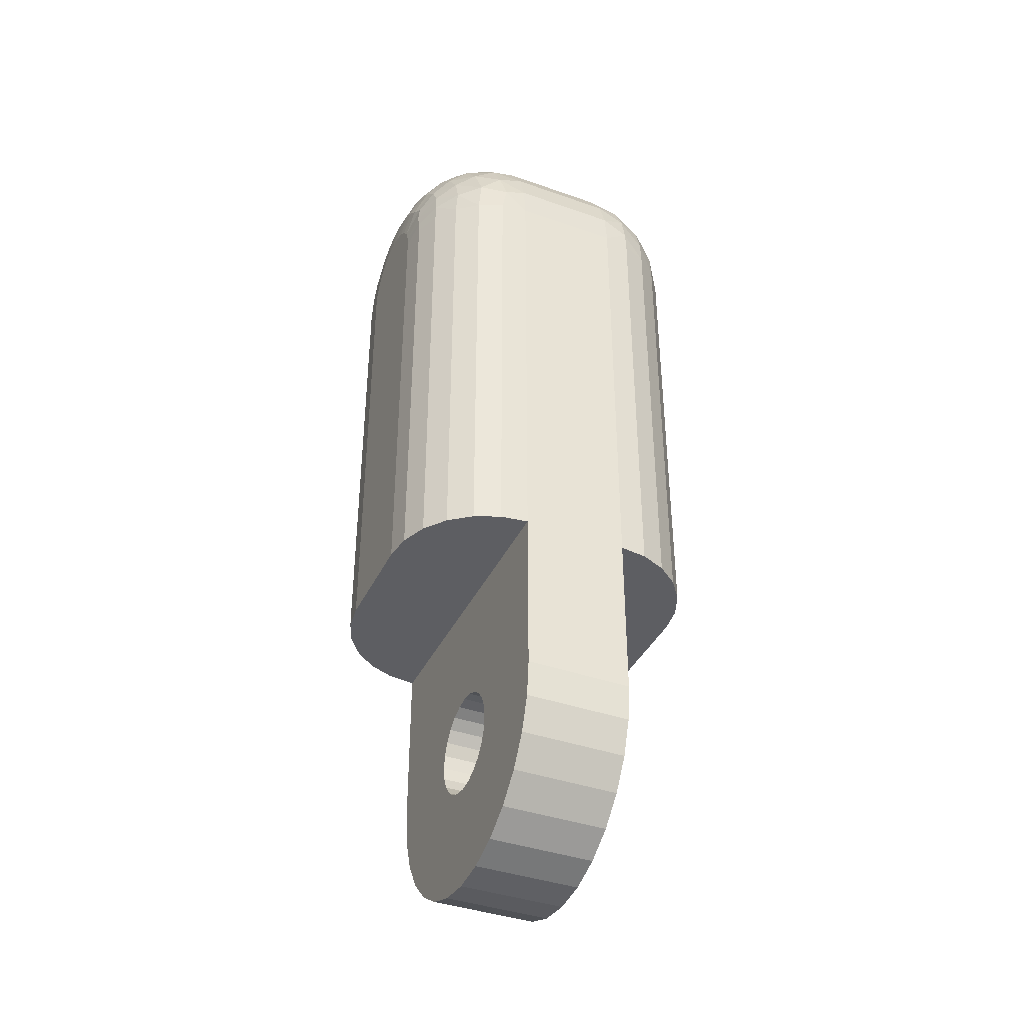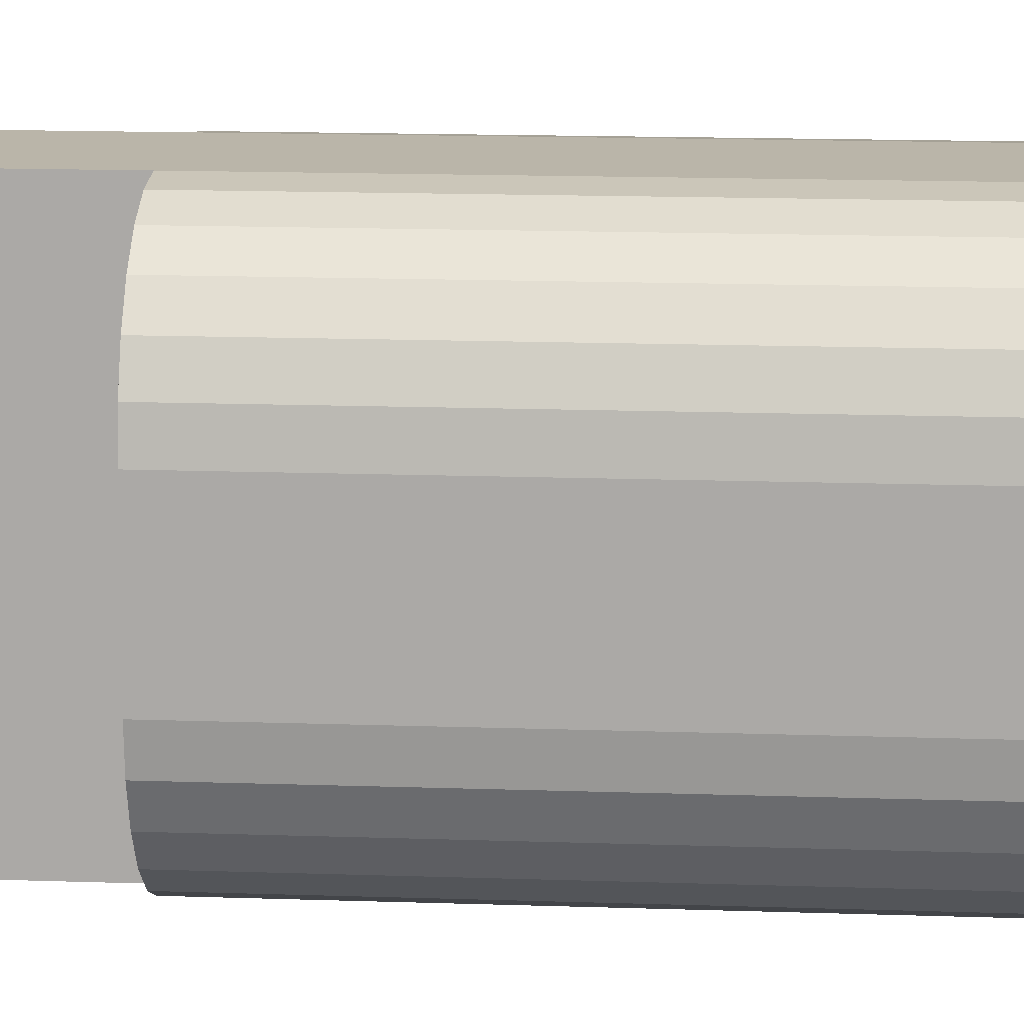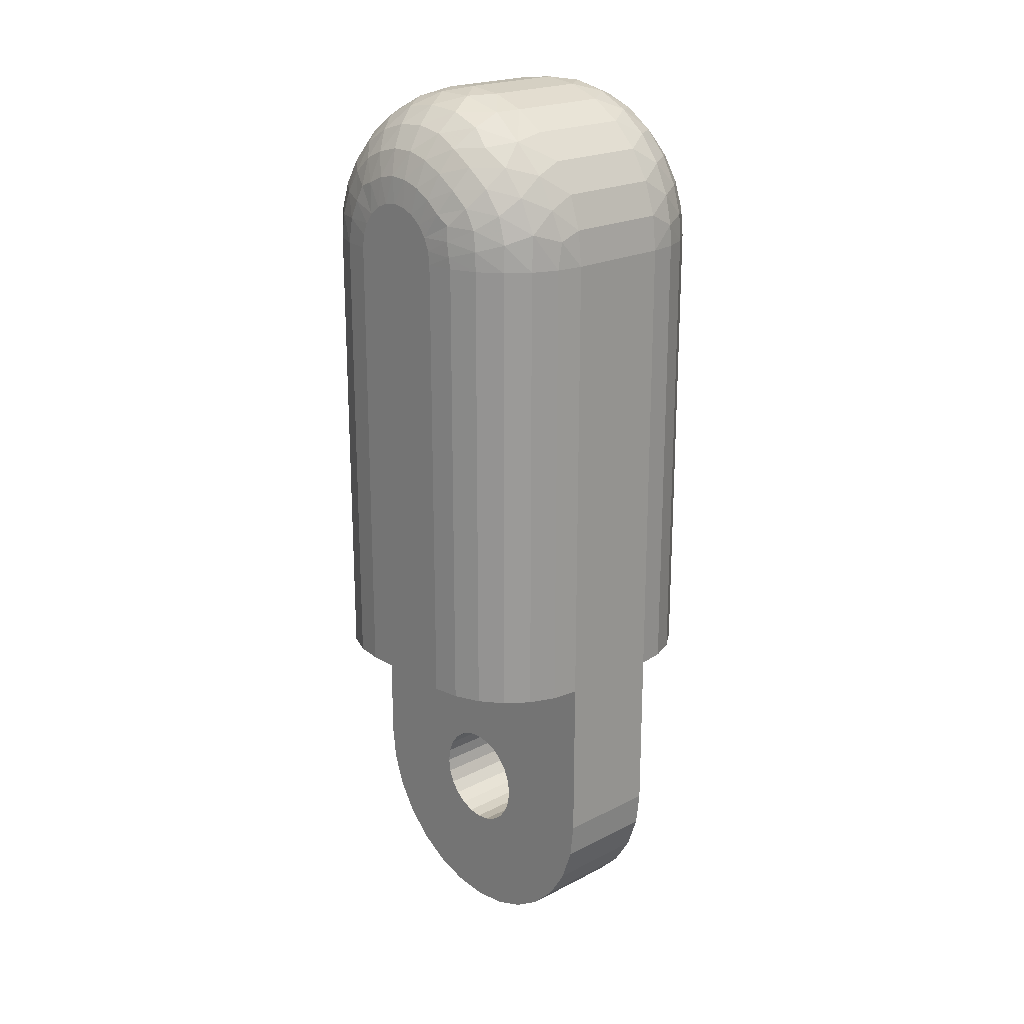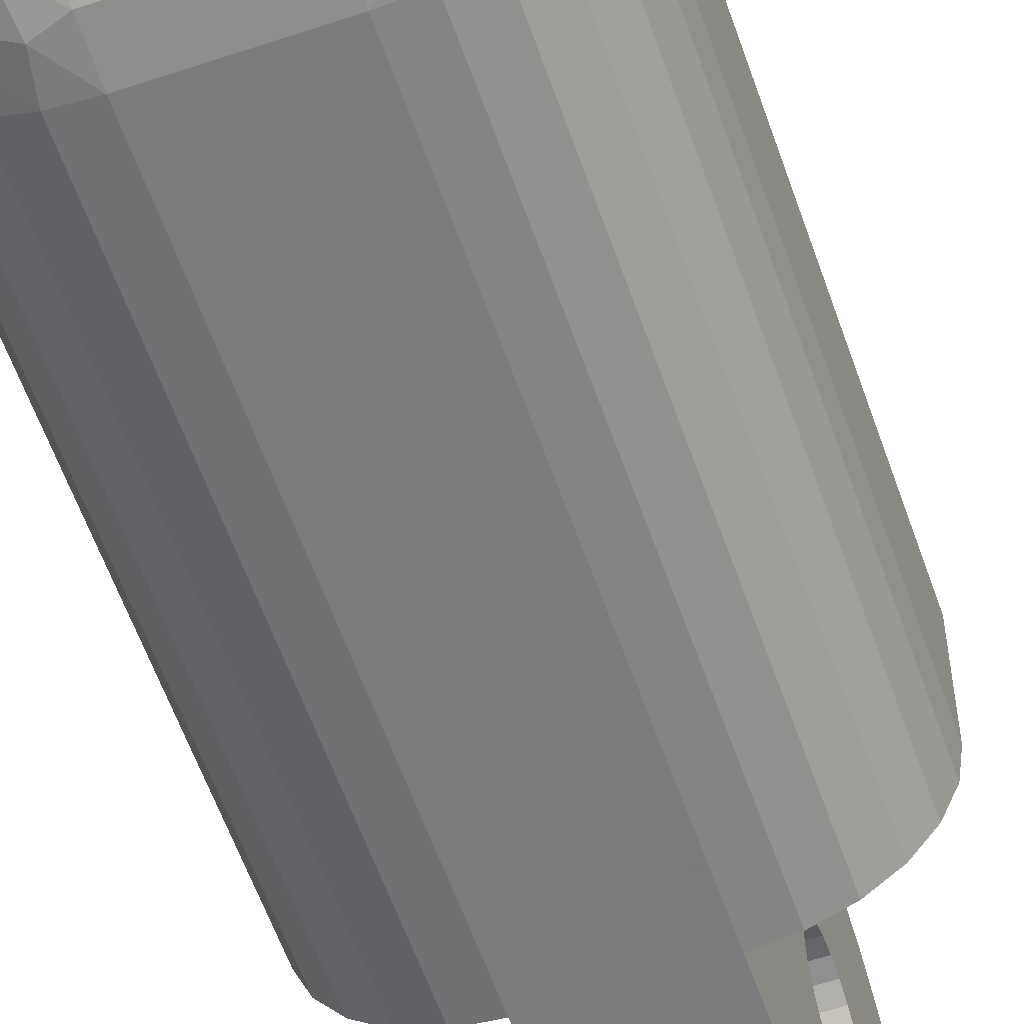
<metadata>
{"format":"obj","ext":"obj","renderer":"f3d","projection":"perspective","resolution":1024,"background":"white","views":[{"elev":-39.2,"azim":156.2,"up":"+Z"},{"elev":13.5,"azim":-85.3,"up":"+Y"},{"elev":21.1,"azim":137.6,"up":"+Z"},{"elev":-58.6,"azim":19.1,"up":"+Y"}]}
</metadata>
<code>
o Object.1
v 2.5 -7.5 30
v 3.794 -7.33 8
v 6.036 -6.036 30
v 7.33 -3.794 30
v 6.83 -5 8
v 7.5 -2.5 30
v 7.342 3.709 30.53
v 7.33 3.794 30
v 6.806 4.959 30.91
v 5.934 6.004 31.26
v 5 6.83 30
v 3.794 7.33 30
v 3.536 7.282 31.27
v 2.5 7.312 31.67
v 2.5 6.757 33.25
v 3.934 4.688 35.58
v 3.684 3.002 36.72
v 2.5 0 37.5
v 3.769 1.01 37.27
v 3.784 -0.8001 37.29
v 3.792 -2.467 36.9
v 2.5 -4.676 35.86
v 2.5 -6.757 33.25
v 3.814 -6.257 33.81
v 2.5 -7.312 31.67
v 3.794 -7.33 30
v 5 -6.83 30
v 3.776 -7.265 31
v 3.805 -6.929 32.38
v 5.033 -6.694 31.26
v 5.033 -5.55 33.95
v 3.809 -5.253 35.11
v 3.8 -3.969 36.16
v 5.256 3.948 35.38
v 6.851 3.482 33.54
v 7.254 3.547 31.95
v 7.5 2.165 31.25
v 7.328 3.586 31.25
v 5.047 -6.279 32.62
v 6.091 -5.842 31.27
v 6.094 -5.397 32.57
v 6.047 -4.686 33.79
v 5.007 -4.514 35.12
v 4.99 -3.226 36.03
v 4.982 -1.754 36.61
v 4.97 -0.1558 36.85
v 4.94 1.501 36.7
v 6.021 0.2215 36.05
v 6.042 1.571 35.82
v 4.991 2.984 36.15
v 6.127 2.729 35.28
v 6.83 -5 30
v 6.884 -4.755 31.2
v 6.859 -4.326 32.4
v 6.012 -3.697 34.8
v 6.786 -2.832 34.21
v 6.011 -2.497 35.52
v 6.023 -1.175 35.93
v 6.835 -0.6998 34.94
v 6.869 1.555 34.68
v 6.124 3.821 34.56
v 7.339 -3.541 31.26
v 6.797 -3.709 33.44
v 6.826 -1.816 34.67
v 6.845 0.455 34.95
v 7.342 0.6039 33.7
v 6.881 2.57 34.18
v 7.346 1.475 33.43
v 7.344 2.258 32.98
v 7.5 -2.415 30.65
v 7.5 -2.165 31.25
v 7.333 -3.099 32.17
v 7.265 -2.727 32.94
v 7.329 -2.006 33.22
v 7.5 -1.25 32.17
v 7.335 -1.201 33.58
v 7.337 -0.308 33.75
v 7.332 2.914 32.41
v 7.5 1.768 31.77
v 3.744 6.828 32.7
v 5.915 5.602 32.54
v 4.813 6.726 31.68
v 4.933 6.017 33.31
v 6.002 4.818 33.69
v 6.744 4.791 31.87
v 6.761 4.281 32.8
v 3.794 6.017 34.19
v 5.023 5.061 34.57
v 7.5 2.5 30
v 6.83 5 30
v 6.036 6.036 30
v 6.83 5 8
v 6.036 6.036 8
v 5 6.83 8
v -2.5 -7.5 30
v -2.5 -6.757 33.25
v -2.5 -5.864 34.68
v 2.5 -5.864 34.68
v -2.5 -3.254 36.76
v 2.5 -3.254 36.76
v -2.5 -1.669 37.31
v 2.5 -1.669 37.31
v -2.5 0 37.5
v 2.5 1.669 37.31
v 2.5 3.254 36.76
v -2.5 3.254 36.76
v 2.5 4.676 35.86
v -2.5 4.676 35.86
v -2.5 5.864 34.68
v 2.5 5.864 34.68
v -2.5 6.757 33.25
v -2.5 7.312 31.67
v 2.5 7.5 30
v -7.33 -3.794 30
v -7.343 -3.703 30.55
v -6.83 -5 30
v -6.036 -6.036 30
v -5.97 -5.961 31.29
v -3.557 -7.273 31.3
v -3.748 -6.827 32.7
v -2.5 -7.312 31.67
v -3.784 -6.024 34.18
v -2.5 -4.676 35.86
v -3.763 -1.12 37.25
v -3.776 0.7212 37.3
v -2.5 1.669 37.31
v -3.789 2.404 36.93
v -3.803 3.901 36.2
v -3.811 6.219 33.87
v -3.804 6.914 32.42
v -2.5 7.5 30
v -5 6.83 30
v -3.779 7.262 31.02
v -5.03 6.692 31.28
v -5.041 6.263 32.66
v -5.029 5.513 34
v -3.81 5.192 35.17
v -5.009 4.465 35.16
v -4.977 1.7 36.63
v -4.941 -1.557 36.68
v -3.691 -3.113 36.67
v -3.937 -4.736 35.54
v -5.243 -3.956 35.38
v -6.798 -3.471 33.67
v -7.263 -2.957 32.72
v -6.087 5.843 31.29
v -6.089 5.39 32.59
v -4.992 3.176 36.05
v -4.963 0.09504 36.85
v -4.995 -3.007 36.14
v -6.089 -3.813 34.61
v -6.858 4.325 32.41
v -6.046 4.669 33.81
v -6.797 3.705 33.44
v -6.013 3.677 34.81
v -6.826 1.817 34.67
v -6.011 2.48 35.53
v -6.02 1.16 35.94
v -6.836 0.7073 34.94
v -6.021 -0.2277 36.05
v -6.043 -1.561 35.82
v -6.116 -2.71 35.3
v -6.865 -2.536 34.24
v -6.83 5 30
v -6.882 4.757 31.21
v -6.787 2.829 34.21
v -7.336 1.205 33.57
v -7.338 0.316 33.75
v -6.846 -0.4371 34.95
v -7.342 -0.5913 33.7
v -6.866 -1.527 34.69
v -7.336 -2.219 33.05
v -7.33 3.794 30
v -7.5 2.165 31.25
v -7.339 3.542 31.26
v -7.333 3.099 32.17
v -7.266 2.727 32.94
v -7.5 1.768 31.77
v -7.5 1.25 32.17
v -7.329 2.006 33.22
v -7.5 0.647 32.41
v -7.5 -0.647 32.41
v -7.344 -1.453 33.45
v -7.5 -1.25 32.17
v -7.336 -3.539 31.3
v -7.5 -2.415 30.65
v -5.985 -4.809 33.73
v -5.002 -5.07 34.57
v -5.945 -5.558 32.57
v -6.766 -4.218 32.88
v -4.84 -6.71 31.69
v -4.934 -6.017 33.31
v -6.803 -4.657 31.94
v -6.823 -4.922 30.95
v -7.329 -3.199 32.04
v -7.33 -3.794 8
v -6.036 -6.036 8
v -5 -6.83 30
v -3.794 -7.33 30
v -3.794 -7.33 8
v -3.794 7.33 30
v -6.036 6.036 30
v -5 6.83 8
v -7.33 3.794 8
v -3.794 7.33 8
v -2.5 -7.5 8
v -5 -6.83 8
v -6.036 6.036 8
v -6.83 -5 8
v -7.5 2.5 8
v -6.83 5 8
v -7.5 -2.5 30
v -7.5 -1.768 31.77
v -7.5 -2.165 31.25
v -7.5 -2.5 8
v -7.5 0 32.5
v -7.5 2.5 30
v -7.5 2.415 30.65
v 2.5 2.415 0.647
v 2.5 7.5 0
v 2.5 1.768 1.768
v 2.5 1.25 2.165
v 2.5 7.5 8
v 2.5 0 2.5
v 2.5 -0.647 2.415
v 2.5 -1.768 1.768
v 2.5 -2.165 1.25
v 2.5 -2.415 0.647
v 2.5 -7.5 0
v 2.5 -7.312 -1.669
v 2.5 -6.757 -3.254
v 2.5 -5.864 -4.676
v 2.5 7.312 -1.669
v 2.5 5.864 -4.676
v 2.5 4.676 -5.864
v 2.5 3.254 -6.757
v 2.5 1.669 -7.312
v 2.5 -1.669 -7.312
v 2.5 -3.254 -6.757
v 2.5 -2.165 -1.25
v -2.5 -6.757 -3.254
v 2.5 -4.676 -5.864
v -2.5 -3.254 -6.757
v -2.5 0 -7.5
v 2.5 0 -7.5
v -2.5 3.254 -6.757
v 2.5 6.757 -3.254
v -2.5 5.864 -4.676
v -2.5 6.757 -3.254
v 2.5 2.5 0
v -2.5 2.5 0
v 2.5 2.415 -0.647
v 2.5 2.165 -1.25
v -2.5 2.165 -1.25
v 2.5 1.768 -1.768
v 2.5 1.25 -2.165
v 2.5 0.647 -2.415
v 2.5 0 -2.5
v -2.5 0 -2.5
v 2.5 -0.647 -2.415
v 2.5 -1.25 -2.165
v -2.5 -0.647 -2.415
v -2.5 -1.25 -2.165
v 2.5 -1.768 -1.768
v -2.5 -1.768 -1.768
v 2.5 -2.415 -0.647
v -2.5 -2.415 -0.647
v 2.5 -2.5 0
v -2.5 -2.415 0.647
v -2.5 -2.165 1.25
v -2.5 -1.768 1.768
v 2.5 -1.25 2.165
v -2.5 -1.25 2.165
v -2.5 -0.647 2.415
v 2.5 0.647 2.415
v -2.5 0 2.5
v -2.5 0.647 2.415
v 2.5 2.165 1.25
v -2.5 1.768 1.768
v -2.5 2.165 1.25
v -2.5 7.5 8
v -2.5 2.415 0.647
v -2.5 7.5 0
v -2.5 7.312 -1.669
v -2.5 2.415 -0.647
v -2.5 1.768 -1.768
v -2.5 4.676 -5.864
v -2.5 1.25 -2.165
v -2.5 1.669 -7.312
v -2.5 0.647 -2.415
v -2.5 -1.669 -7.312
v -2.5 -2.165 -1.25
v -2.5 -4.676 -5.864
v -2.5 -5.864 -4.676
v -2.5 -7.312 -1.669
v -2.5 -2.5 0
v -2.5 -7.5 0
v -2.5 1.25 2.165
v 7.33 -3.794 8
v 7.5 -2.5 8
v 7.5 2.5 8
v 7.33 3.794 8
v 6.036 -6.036 8
v 5 -6.83 8
v 3.794 7.33 8
v 2.5 -7.5 8
v 7.5 0 32.5
v 7.5 -0.647 32.41
v 7.5 1.25 32.17
v 7.5 0.647 32.41
v 7.5 2.415 30.65
v 7.5 -1.768 31.77
f 1 306 26
f 28 1 26
f 26 27 28
f 28 27 30
f 28 30 29
f 29 25 28
f 29 23 25
f 96 25 23
f 96 23 97
f 122 96 97
f 122 97 142
f 188 122 142
f 142 143 188
f 188 143 151
f 188 151 187
f 187 192 188
f 189 192 187
f 190 189 187
f 187 144 190
f 190 144 145
f 190 145 195
f 195 193 190
f 195 185 193
f 193 185 194
f 194 118 193
f 193 118 189
f 118 191 189
f 118 198 191
f 191 198 199
f 191 199 119
f 191 119 120
f 191 120 192
f 192 120 122
f 119 121 120
f 120 121 96
f 119 95 121
f 95 1 121
f 121 1 25
f 119 199 95
f 199 200 95
f 95 200 206
f 306 95 206
f 306 206 229
f 227 306 229
f 227 229 228
f 228 269 227
f 227 269 270
f 227 270 226
f 226 270 271
f 226 271 272
f 272 306 226
f 225 306 272
f 272 273 225
f 225 273 274
f 225 274 224
f 224 274 276
f 224 276 275
f 275 223 224
f 224 223 306
f 306 223 305
f 305 2 306
f 305 304 2
f 27 2 304
f 27 304 3
f 3 304 303
f 3 303 52
f 3 52 40
f 30 3 40
f 30 40 39
f 39 40 41
f 39 41 31
f 24 39 31
f 24 31 32
f 32 98 24
f 24 98 23
f 32 22 98
f 123 98 22
f 123 22 99
f 141 123 99
f 141 99 101
f 141 101 124
f 124 140 141
f 141 140 150
f 141 150 142
f 140 161 150
f 150 161 162
f 150 162 143
f 161 171 162
f 162 171 163
f 162 163 151
f 151 163 144
f 163 172 144
f 163 183 172
f 183 184 172
f 172 184 213
f 172 213 145
f 215 213 184
f 215 184 182
f 182 216 215
f 215 216 210
f 211 215 210
f 210 204 211
f 173 211 204
f 173 204 217
f 217 218 173
f 173 218 175
f 165 173 175
f 165 175 152
f 147 165 152
f 147 152 153
f 136 147 153
f 136 153 138
f 137 136 138
f 137 138 128
f 128 108 137
f 137 108 109
f 137 109 129
f 129 109 111
f 129 111 130
f 130 135 129
f 129 135 136
f 130 134 135
f 134 146 135
f 135 146 147
f 134 202 146
f 202 164 146
f 146 164 165
f 202 208 164
f 164 208 211
f 208 209 211
f 208 197 209
f 117 209 197
f 117 197 198
f 198 197 207
f 203 207 197
f 205 207 203
f 132 205 203
f 132 203 202
f 201 205 132
f 201 132 133
f 133 131 201
f 131 281 201
f 131 113 281
f 281 113 223
f 281 223 283
f 283 280 281
f 281 280 279
f 281 279 298
f 298 277 281
f 281 277 276
f 281 276 206
f 281 206 205
f 222 277 298
f 222 298 221
f 221 223 222
f 278 223 221
f 221 279 278
f 278 220 223
f 219 220 278
f 278 280 219
f 219 280 282
f 219 282 250
f 250 282 251
f 250 251 252
f 252 233 250
f 250 233 220
f 233 284 220
f 220 284 283
f 284 251 283
f 251 284 285
f 285 284 249
f 285 249 248
f 285 248 254
f 253 285 254
f 253 254 255
f 235 253 255
f 235 255 236
f 236 246 235
f 235 246 287
f 235 287 234
f 234 287 248
f 234 248 247
f 252 234 247
f 253 234 252
f 286 287 246
f 286 246 288
f 256 286 288
f 256 288 257
f 237 256 257
f 237 257 245
f 245 244 237
f 237 244 289
f 237 289 236
f 290 289 244
f 290 244 259
f 258 290 259
f 258 259 260
f 245 258 260
f 245 260 238
f 238 291 245
f 238 243 291
f 263 291 243
f 263 243 265
f 264 263 265
f 264 265 240
f 242 264 240
f 242 240 232
f 232 294 242
f 242 294 293
f 242 293 239
f 239 293 243
f 292 293 294
f 292 294 267
f 266 292 267
f 266 267 268
f 268 230 266
f 266 230 231
f 266 231 232
f 231 241 232
f 231 295 241
f 267 241 295
f 267 295 296
f 296 295 297
f 296 297 269
f 230 297 295
f 229 297 230
f 230 295 231
f 268 229 230
f 268 267 296
f 268 296 228
f 240 292 266
f 267 294 241
f 265 293 292
f 232 241 294
f 232 240 266
f 239 264 242
f 239 261 264
f 238 261 239
f 240 265 292
f 261 263 264
f 261 262 263
f 260 262 261
f 265 243 293
f 262 291 263
f 262 244 291
f 239 243 238
f 238 260 261
f 260 259 262
f 257 290 258
f 259 244 262
f 288 289 290
f 245 291 244
f 245 257 258
f 236 256 237
f 257 288 290
f 255 286 256
f 288 246 289
f 254 287 286
f 236 289 246
f 236 255 256
f 234 253 235
f 255 254 286
f 252 285 253
f 254 248 287
f 247 248 249
f 247 249 233
f 233 249 284
f 252 247 233
f 252 251 285
f 283 251 282
f 250 220 219
f 275 277 222
f 221 298 279
f 278 279 280
f 283 282 280
f 283 223 220
f 131 14 113
f 13 113 14
f 13 14 80
f 82 13 80
f 82 80 83
f 81 82 83
f 81 83 84
f 86 81 84
f 84 35 86
f 86 35 78
f 86 78 36
f 36 85 86
f 36 38 85
f 85 38 9
f 9 10 85
f 85 10 81
f 9 91 10
f 10 91 11
f 10 11 82
f 82 11 12
f 11 94 12
f 12 94 305
f 12 305 113
f 11 93 94
f 93 303 94
f 93 5 303
f 92 5 93
f 91 92 93
f 90 92 91
f 90 302 92
f 301 92 302
f 8 301 302
f 89 301 8
f 7 89 8
f 7 8 90
f 7 90 9
f 311 89 7
f 38 311 7
f 38 37 311
f 311 37 89
f 89 37 79
f 78 79 37
f 69 79 78
f 69 309 79
f 301 79 309
f 301 309 310
f 310 307 301
f 301 307 300
f 300 307 308
f 300 308 75
f 75 312 300
f 300 312 6
f 6 299 300
f 299 5 300
f 4 5 299
f 52 5 4
f 52 4 53
f 53 4 62
f 53 62 54
f 41 53 54
f 41 54 42
f 42 54 63
f 42 63 55
f 43 42 55
f 43 55 44
f 33 43 44
f 33 44 21
f 21 100 33
f 33 100 22
f 21 102 100
f 101 100 102
f 101 102 103
f 103 102 18
f 103 18 126
f 125 103 126
f 125 126 127
f 127 139 125
f 125 139 149
f 125 149 124
f 139 158 149
f 149 158 160
f 149 160 140
f 158 159 160
f 160 159 169
f 160 169 161
f 159 168 169
f 169 168 170
f 169 170 171
f 171 170 183
f 170 182 183
f 168 216 170
f 168 181 216
f 167 181 168
f 167 179 181
f 210 181 179
f 179 178 210
f 210 178 217
f 217 178 174
f 174 178 176
f 175 174 176
f 176 178 177
f 154 176 177
f 154 177 166
f 155 154 166
f 155 166 157
f 148 155 157
f 148 157 139
f 138 155 148
f 157 166 156
f 157 156 158
f 166 180 156
f 156 180 167
f 156 167 159
f 153 154 155
f 166 177 180
f 152 176 154
f 177 178 180
f 180 178 179
f 180 179 167
f 159 167 168
f 158 156 159
f 139 157 158
f 127 148 139
f 128 148 127
f 127 106 128
f 127 126 106
f 126 104 106
f 106 104 105
f 106 105 108
f 108 105 107
f 16 107 105
f 16 105 17
f 17 50 16
f 16 50 34
f 16 34 88
f 88 87 16
f 87 110 16
f 87 15 110
f 111 110 15
f 111 15 112
f 112 15 14
f 80 15 87
f 83 87 88
f 88 34 61
f 88 61 84
f 34 51 61
f 51 67 61
f 61 67 35
f 67 69 35
f 67 68 69
f 60 68 67
f 60 66 68
f 66 310 68
f 65 66 60
f 49 65 60
f 49 60 51
f 50 49 51
f 47 49 50
f 47 48 49
f 46 48 47
f 19 46 47
f 19 47 17
f 17 104 19
f 19 104 18
f 19 18 20
f 20 46 19
f 20 45 46
f 45 58 46
f 45 57 58
f 57 64 58
f 58 64 59
f 58 59 48
f 48 59 65
f 59 77 65
f 59 76 77
f 76 308 77
f 64 76 59
f 64 74 76
f 74 75 76
f 56 74 64
f 56 73 74
f 73 312 74
f 72 312 73
f 63 72 73
f 71 312 72
f 62 71 72
f 70 71 62
f 6 71 70
f 6 70 4
f 63 73 56
f 57 56 64
f 55 56 57
f 44 57 45
f 21 45 20
f 46 58 48
f 48 65 49
f 65 77 66
f 77 307 66
f 51 60 67
f 50 51 34
f 17 47 50
f 16 110 107
f 109 107 110
f 17 105 104
f 124 103 125
f 126 18 104
f 20 18 102
f 20 102 21
f 21 44 45
f 32 43 33
f 44 55 57
f 31 42 43
f 55 63 56
f 54 72 63
f 54 62 72
f 4 70 62
f 4 299 6
f 6 312 71
f 74 312 75
f 76 75 308
f 77 308 307
f 66 307 310
f 68 310 309
f 68 309 69
f 89 79 301
f 300 92 301
f 8 302 90
f 300 5 92
f 91 93 11
f 9 90 91
f 38 7 9
f 36 37 38
f 36 78 37
f 35 69 78
f 84 61 35
f 85 81 86
f 84 83 88
f 10 82 81
f 83 80 87
f 82 12 13
f 80 14 15
f 13 12 113
f 112 14 131
f 133 112 131
f 130 112 133
f 133 132 134
f 201 281 205
f 205 200 207
f 116 209 117
f 194 116 117
f 115 116 194
f 115 114 116
f 114 196 116
f 114 215 196
f 209 196 215
f 212 215 114
f 115 212 114
f 186 212 115
f 185 186 115
f 185 214 186
f 186 214 212
f 212 214 213
f 195 213 214
f 116 196 209
f 203 197 208
f 202 203 208
f 132 202 134
f 133 134 130
f 130 111 112
f 109 110 111
f 108 107 109
f 128 106 108
f 128 138 148
f 129 136 137
f 138 153 155
f 135 147 136
f 153 152 154
f 146 165 147
f 152 175 176
f 164 173 165
f 218 174 175
f 217 174 218
f 164 211 173
f 217 204 210
f 211 209 215
f 210 216 181
f 170 216 182
f 212 213 215
f 183 182 184
f 171 183 163
f 161 169 171
f 140 160 161
f 124 149 140
f 124 101 103
f 99 100 101
f 142 123 141
f 99 22 100
f 97 98 123
f 33 22 32
f 32 31 43
f 29 39 24
f 31 41 42
f 40 53 41
f 40 52 53
f 52 303 5
f 94 303 304
f 94 304 305
f 113 305 223
f 222 223 275
f 275 276 277
f 206 276 274
f 206 274 273
f 271 206 273
f 224 306 225
f 272 271 273
f 270 206 271
f 270 297 206
f 269 297 270
f 228 296 269
f 228 229 268
f 226 306 227
f 229 206 297
f 205 206 200
f 199 207 200
f 198 207 199
f 118 117 198
f 194 117 118
f 185 115 194
f 195 214 185
f 195 145 213
f 144 172 145
f 193 189 190
f 189 191 192
f 187 151 144
f 143 162 151
f 142 150 143
f 192 122 188
f 142 97 123
f 120 96 122
f 97 23 98
f 121 25 96
f 24 23 29
f 29 30 39
f 27 3 30
f 26 2 27
f 28 25 1
f 26 306 2
f 1 95 306

</code>
